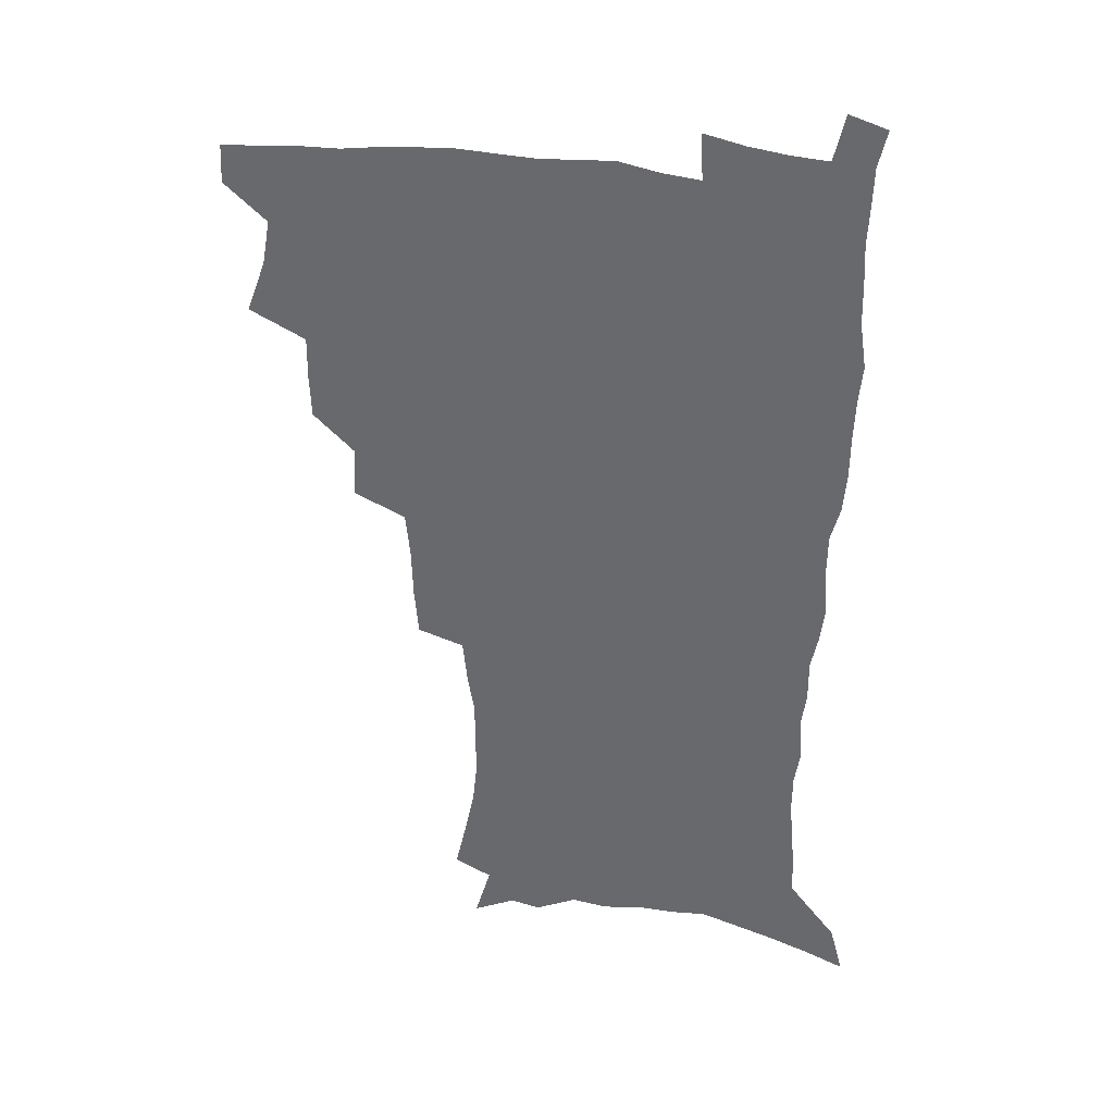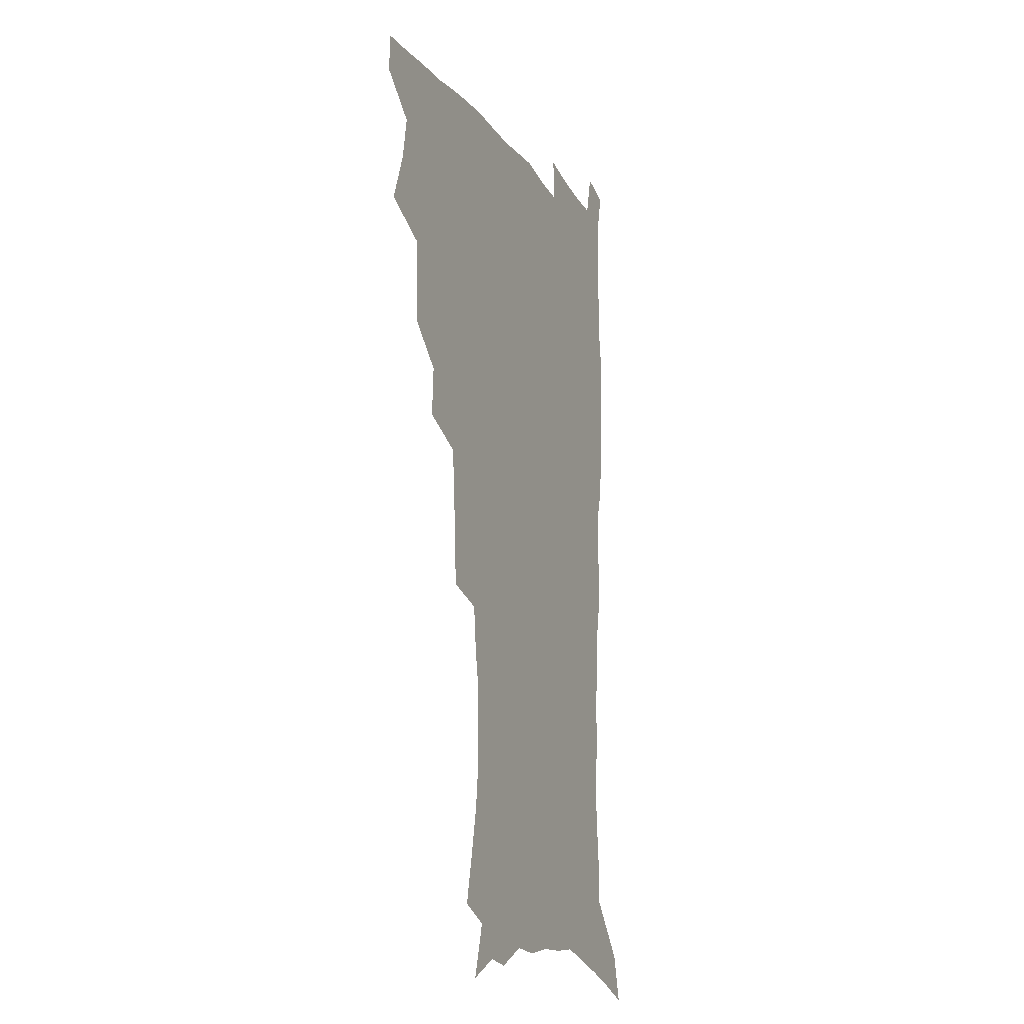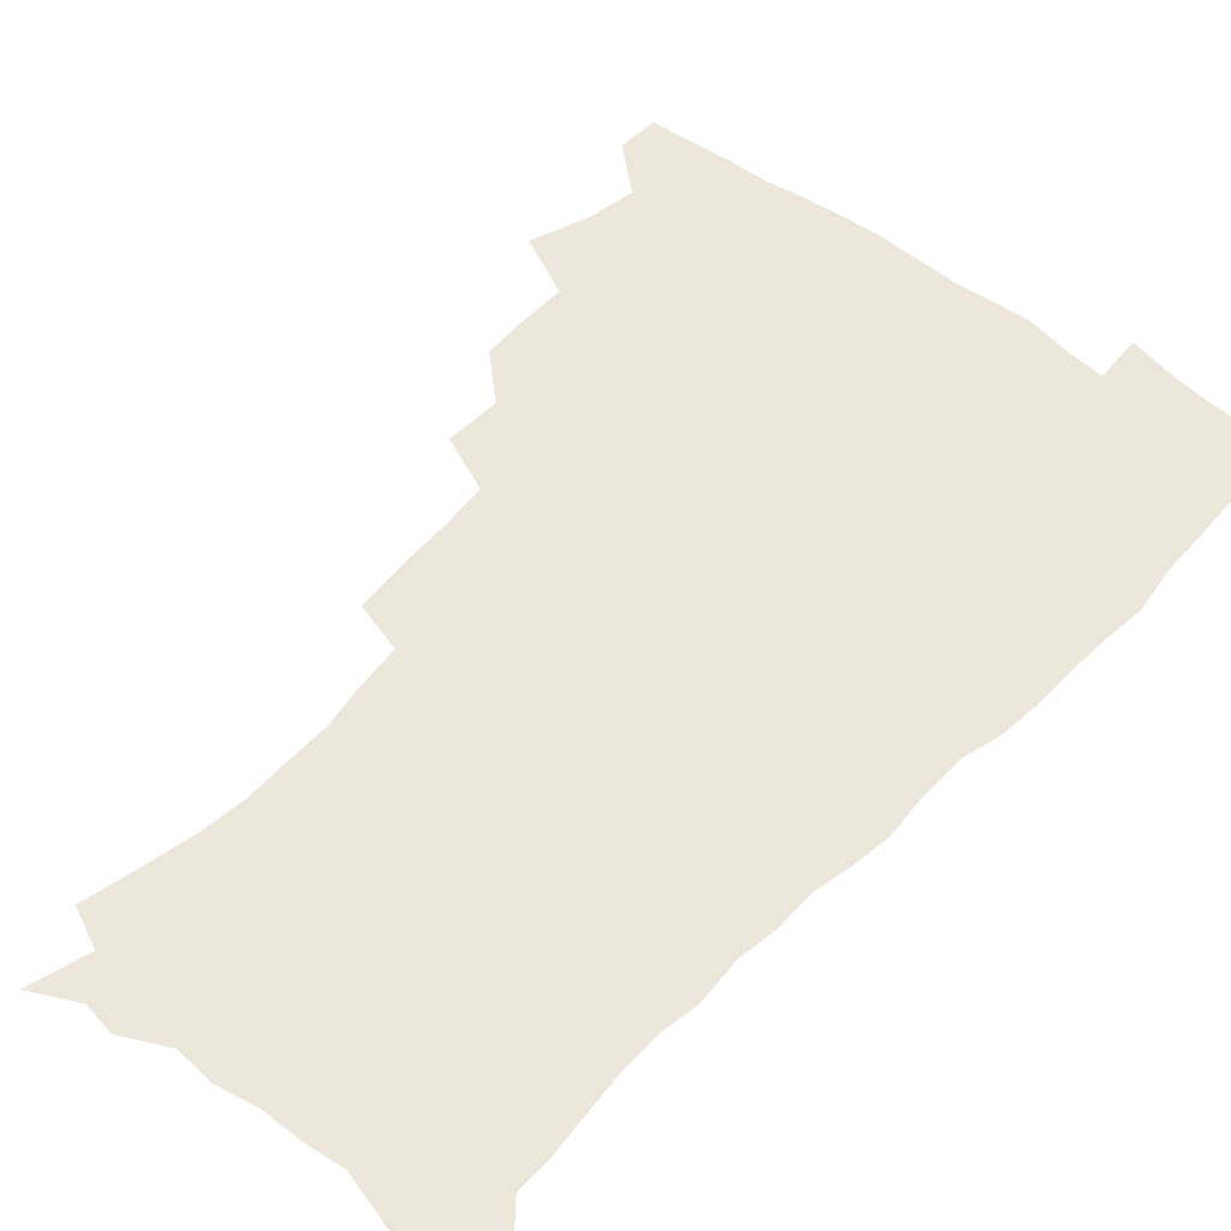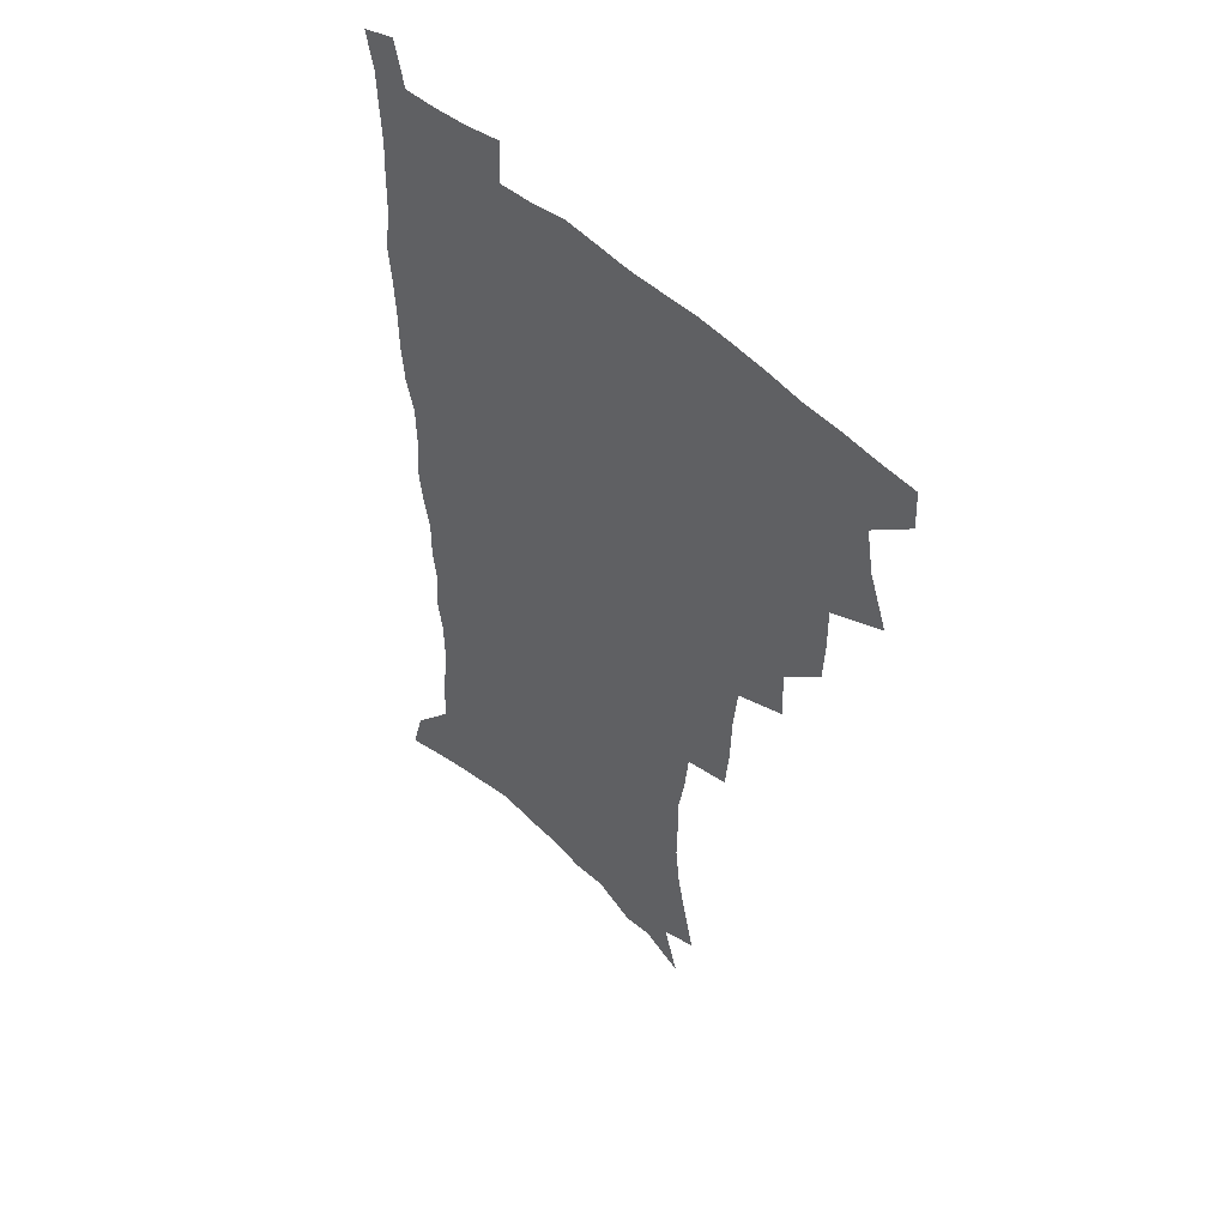
<metadata>
{"format":"obj","ext":"obj","renderer":"f3d","projection":"perspective","resolution":1024,"background":"white","views":[{"elev":35.2,"azim":12.7,"up":"+Y"},{"elev":-16.1,"azim":-67.3,"up":"+Y"},{"elev":52.0,"azim":40.9,"up":"+Z"},{"elev":50.5,"azim":-133.9,"up":"+Y"}]}
</metadata>
<code>
v 480.7 506.2 0
v 481.4 521.5 0
v 486.9 453.4 0
v 494.5 474.3 0
v 497.6 491.7 0
v 498.1 507.1 0
v 496.9 522.4 0
v 509.7 409.3 0
v 509 426 0
v 509.1 442.9 0
v 512.7 461.6 0
v 513.4 477.4 0
v 515.1 493.3 0
v 514.1 508 0
v 512 523.9 0
v 524.9 374.7 0
v 525.9 394.6 0
v 527.5 413.8 0
v 528.6 431.6 0
v 527.6 447 0
v 528.8 463.1 0
v 529.6 478.7 0
v 530.7 494.1 0
v 529.1 509.1 0
v 527.4 524.4 0
v 549.4 310.4 0
v 547.8 328.4 0
v 547.2 348.1 0
v 545.4 366.1 0
v 544.1 383.6 0
v 546.4 403.8 0
v 543.9 417.8 0
v 547.5 437.2 0
v 547.2 451.6 0
v 546 465.8 0
v 546.3 480.6 0
v 546 494.9 0
v 544.5 509.5 0
v 541.9 526.6 0
v 562.2 184.8 0
v 566.6 203.8 0
v 570.6 223.3 0
v 572.4 240.3 0
v 572.2 255.2 0
v 572.2 272.8 0
v 569.6 287.3 0
v 567.7 305.2 0
v 565.5 322.2 0
v 564.1 339.4 0
v 562.4 355.8 0
v 561.7 373.4 0
v 561 390 0
v 561.4 407.1 0
v 560.7 422.2 0
v 561.6 438.1 0
v 562.1 453.4 0
v 562.2 467.8 0
v 561.6 481.8 0
v 560.4 496 0
v 558.9 510.9 0
v 556.5 528 0
v 570.6 156.8 0
v 577 178.3 0
v 576.5 190.9 0
v 583.8 216.5 0
v 585.3 233.2 0
v 585.8 249.4 0
v 585.4 265.2 0
v 583.9 279.8 0
v 582.9 297.5 0
v 581.6 314.6 0
v 580.3 331.1 0
v 578.3 345.7 0
v 577.3 362 0
v 576.4 377.9 0
v 576 393.9 0
v 576.6 410.6 0
v 577 426 0
v 576.8 440.3 0
v 576.9 454.9 0
v 576.4 468.8 0
v 575.6 482.7 0
v 575 496.6 0
v 573.8 510.9 0
v 571 529 0
v 587.2 165.2 0
v 590.5 182.8 0
v 593 201.4 0
v 598.1 225 0
v 598.3 240.6 0
v 598.5 256.9 0
v 597.7 272.1 0
v 595.9 285.5 0
v 595.2 302.7 0
v 593.9 318.2 0
v 593 334.6 0
v 592.2 350.9 0
v 591.1 365.8 0
v 591 382.6 0
v 590.8 398.1 0
v 590.7 412.7 0
v 591.6 428.5 0
v 590.6 441.4 0
v 591 456 0
v 591.3 469.7 0
v 589.8 483.6 0
v 589.1 497.4 0
v 588.1 511.7 0
v 586 528.5 0
v 599.1 163.4 0
v 607.2 193.8 0
v 609.5 213.5 0
v 610 229 0
v 609.2 241.4 0
v 609.9 260.5 0
v 609.2 275.6 0
v 608.5 292 0
v 607.5 307 0
v 606.5 321.9 0
v 605.7 337.7 0
v 605.2 353.8 0
v 604.3 367.5 0
v 604 382.9 0
v 603.8 397.8 0
v 604.3 414.4 0
v 604.4 428.8 0
v 604.1 442.1 0
v 604.7 456.6 0
v 604.7 470.3 0
v 604.1 484 0
v 603 498.3 0
v 602.4 512.4 0
v 600.9 528.1 0
v 615.5 171.6 0
v 620.2 197.3 0
v 621.4 215.2 0
v 621.9 232.2 0
v 621.9 247.9 0
v 621.4 262.6 0
v 620.8 277.8 0
v 620.1 293.3 0
v 619.2 307.8 0
v 619.1 326.6 0
v 618.5 340.5 0
v 617.9 355.9 0
v 617.1 369 0
v 617.5 385.3 0
v 617.5 400.5 0
v 617.6 415.3 0
v 617.6 429 0
v 617.8 443 0
v 618.4 457.7 0
v 618.2 470.7 0
v 618.4 484.2 0
v 618.4 497.7 0
v 617.4 512 0
v 615.1 529.2 0
v 629.6 170.3 0
v 632.5 196.8 0
v 633.3 216.6 0
v 633.5 234.4 0
v 633.4 249.2 0
v 633 265.1 0
v 632.5 280.4 0
v 632 295.9 0
v 631.5 311 0
v 631.3 325.4 0
v 630.8 341 0
v 630.4 356.4 0
v 630.4 372.3 0
v 630.3 385.8 0
v 630.5 401 0
v 630.6 416.1 0
v 630.8 429.3 0
v 630.9 443.2 0
v 631.5 457.3 0
v 631.8 470.6 0
v 632.1 484.1 0
v 632.4 497.6 0
v 631.5 512.2 0
v 629.3 530.2 0
v 644.7 173.3 0
v 645.3 196.4 0
v 645.2 217.1 0
v 645 234.4 0
v 644.9 248.8 0
v 644.5 265.3 0
v 644.3 279.2 0
v 643.7 295.2 0
v 643.2 313.5 0
v 643.3 325.7 0
v 643.2 339.6 0
v 642.9 355.9 0
v 643 371.3 0
v 643 386.8 0
v 643.4 400.9 0
v 643.8 414.8 0
v 643.9 429.6 0
v 643.9 444 0
v 645 456.8 0
v 645.3 470.1 0
v 645.7 484.1 0
v 646 497.6 0
v 645.9 511.7 0
v 645.3 527.3 0
v 659.4 173.5 0
v 658.2 196 0
v 657.4 214.8 0
v 656.7 232.8 0
v 657.1 245.8 0
v 656 264.5 0
v 655.8 279.9 0
v 655.5 295.5 0
v 655.2 311 0
v 655.2 325.7 0
v 655.3 339.6 0
v 655.2 356.4 0
v 655.5 370.6 0
v 656.6 383.7 0
v 656.2 399.7 0
v 657 413.5 0
v 657.4 428.1 0
v 658.5 441.5 0
v 658.3 456.3 0
v 658.8 469.9 0
v 659.3 483.5 0
v 659.6 497.4 0
v 660.1 511.2 0
v 660.1 526 0
v 659 543.9 0
v 673.5 175.1 0
v 671.3 194.2 0
v 669.6 213.5 0
v 668.8 230.3 0
v 668.7 245.3 0
v 668.2 261.3 0
v 667.5 278.3 0
v 667.7 292.7 0
v 666.9 310 0
v 667.3 324 0
v 667.4 339.4 0
v 668.4 353 0
v 668.4 368.3 0
v 669.3 382.2 0
v 670.8 395.5 0
v 670.4 411.2 0
v 670.9 426.2 0
v 671.9 440.1 0
v 671.3 456 0
v 672.4 469.2 0
v 673 483 0
v 673.7 496.8 0
v 674.2 510.8 0
v 674.6 525.4 0
v 675.1 540.6 0
v 688.6 171.2 0
v 685.1 190.7 0
v 682.7 209.6 0
v 681.3 226.8 0
v 681.1 241.7 0
v 680.3 258.1 0
v 680.3 273.4 0
v 680.3 288.8 0
v 680.3 304.3 0
v 679.6 321.1 0
v 680.8 334.8 0
v 681.8 348.8 0
v 682.4 363.6 0
v 682.6 379.1 0
v 684.4 392.4 0
v 682.8 411.1 0
v 685.6 423.3 0
v 686.1 437.9 0
v 686.4 452.8 0
v 686.8 467.3 0
v 687.4 481.6 0
v 687.8 496 0
v 688.3 510.2 0
v 689.2 524.4 0
v 690.3 538.7 0
v 703.5 167.2 0
v 699.5 186 0
v 696.2 205 0
v 695.4 220.4 0
v 694.5 236.1 0
v 693.6 252.2 0
v 692.7 268.9 0
v 693.6 283.1 0
v 693.7 298.5 0
v 693.5 314.6 0
v 694.7 328.8 0
v 696.8 342.3 0
v 695.6 359.9 0
v 696.4 374.6 0
v 699.5 387.5 0
v 698.8 404.8 0
v 699.5 419.9 0
v 701.6 433.9 0
v 700.6 450.4 0
v 701.5 465 0
v 702 479.8 0
v 703 494.1 0
v 702.8 509.1 0
v 704.2 523.4 0
v 704.7 537.8 0
v 709 555.9 0
v 718.8 162.4 0
v 712.8 183.4 0
v 710.9 198.7 0
v 710.8 212.2 0
v 709.3 228 0
v 708 244.3 0
v 708.2 259 0
v 710.3 271.8 0
v 709.1 289.2 0
v 711.1 303 0
v 711 319.2 0
v 713.8 332.5 0
v 715.7 347.4 0
v 714.3 365.2 0
v 714.7 381.5 0
v 718.4 395.2 0
v 719.8 410.7 0
v 720 426.9 0
v 720.7 442.9 0
v 722.3 458 0
v 719.8 475.7 0
v 719.5 491.5 0
v 718.8 507.4 0
v 719.6 522.2 0
v 720.2 536.9 0
v 723.6 551.4 0
v 734.9 156.5 0
v 729.7 175.9 0
f 5 6 1
f 1 6 2
f 6 7 2
f 10 11 3
f 3 11 4
f 11 12 4
f 4 12 5
f 12 13 5
f 5 13 6
f 13 14 6
f 6 14 7
f 14 15 7
f 17 18 8
f 8 18 9
f 18 19 9
f 9 19 10
f 19 20 10
f 10 20 11
f 20 21 11
f 11 21 12
f 21 22 12
f 12 22 13
f 22 23 13
f 13 23 14
f 23 24 14
f 14 24 15
f 24 25 15
f 29 30 16
f 16 30 17
f 30 31 17
f 17 31 18
f 31 32 18
f 18 32 19
f 32 33 19
f 19 33 20
f 33 34 20
f 20 34 21
f 34 35 21
f 21 35 22
f 35 36 22
f 22 36 23
f 36 37 23
f 23 37 24
f 37 38 24
f 24 38 25
f 38 39 25
f 47 48 26
f 26 48 27
f 48 49 27
f 27 49 28
f 49 50 28
f 28 50 29
f 50 51 29
f 29 51 30
f 51 52 30
f 30 52 31
f 52 53 31
f 31 53 32
f 53 54 32
f 32 54 33
f 54 55 33
f 33 55 34
f 55 56 34
f 34 56 35
f 56 57 35
f 35 57 36
f 57 58 36
f 36 58 37
f 58 59 37
f 37 59 38
f 59 60 38
f 38 60 39
f 60 61 39
f 63 64 40
f 40 64 41
f 64 65 41
f 41 65 42
f 65 66 42
f 42 66 43
f 66 67 43
f 43 67 44
f 67 68 44
f 44 68 45
f 68 69 45
f 45 69 46
f 69 70 46
f 46 70 47
f 70 71 47
f 47 71 48
f 71 72 48
f 48 72 49
f 72 73 49
f 49 73 50
f 73 74 50
f 50 74 51
f 74 75 51
f 51 75 52
f 75 76 52
f 52 76 53
f 76 77 53
f 53 77 54
f 77 78 54
f 54 78 55
f 78 79 55
f 55 79 56
f 79 80 56
f 56 80 57
f 80 81 57
f 57 81 58
f 81 82 58
f 58 82 59
f 82 83 59
f 59 83 60
f 83 84 60
f 60 84 61
f 84 85 61
f 62 86 63
f 86 87 63
f 63 87 64
f 87 88 64
f 64 88 65
f 88 89 65
f 65 89 66
f 89 90 66
f 66 90 67
f 90 91 67
f 67 91 68
f 91 92 68
f 68 92 69
f 92 93 69
f 69 93 70
f 93 94 70
f 70 94 71
f 94 95 71
f 71 95 72
f 95 96 72
f 72 96 73
f 96 97 73
f 73 97 74
f 97 98 74
f 74 98 75
f 98 99 75
f 75 99 76
f 99 100 76
f 76 100 77
f 100 101 77
f 77 101 78
f 101 102 78
f 78 102 79
f 102 103 79
f 79 103 80
f 103 104 80
f 80 104 81
f 104 105 81
f 81 105 82
f 105 106 82
f 82 106 83
f 106 107 83
f 83 107 84
f 107 108 84
f 84 108 85
f 108 109 85
f 86 110 87
f 110 111 87
f 87 111 88
f 111 112 88
f 88 112 89
f 112 113 89
f 89 113 90
f 113 114 90
f 90 114 91
f 114 115 91
f 91 115 92
f 115 116 92
f 92 116 93
f 116 117 93
f 93 117 94
f 117 118 94
f 94 118 95
f 118 119 95
f 95 119 96
f 119 120 96
f 96 120 97
f 120 121 97
f 97 121 98
f 121 122 98
f 98 122 99
f 122 123 99
f 99 123 100
f 123 124 100
f 100 124 101
f 124 125 101
f 101 125 102
f 125 126 102
f 102 126 103
f 126 127 103
f 103 127 104
f 127 128 104
f 104 128 105
f 128 129 105
f 105 129 106
f 129 130 106
f 106 130 107
f 130 131 107
f 107 131 108
f 131 132 108
f 108 132 109
f 132 133 109
f 110 134 111
f 134 135 111
f 111 135 112
f 135 136 112
f 112 136 113
f 136 137 113
f 113 137 114
f 137 138 114
f 114 138 115
f 138 139 115
f 115 139 116
f 139 140 116
f 116 140 117
f 140 141 117
f 117 141 118
f 141 142 118
f 118 142 119
f 142 143 119
f 119 143 120
f 143 144 120
f 120 144 121
f 144 145 121
f 121 145 122
f 145 146 122
f 122 146 123
f 146 147 123
f 123 147 124
f 147 148 124
f 124 148 125
f 148 149 125
f 125 149 126
f 149 150 126
f 126 150 127
f 150 151 127
f 127 151 128
f 151 152 128
f 128 152 129
f 152 153 129
f 129 153 130
f 153 154 130
f 130 154 131
f 154 155 131
f 131 155 132
f 155 156 132
f 132 156 133
f 156 157 133
f 134 158 135
f 158 159 135
f 135 159 136
f 159 160 136
f 136 160 137
f 160 161 137
f 137 161 138
f 161 162 138
f 138 162 139
f 162 163 139
f 139 163 140
f 163 164 140
f 140 164 141
f 164 165 141
f 141 165 142
f 165 166 142
f 142 166 143
f 166 167 143
f 143 167 144
f 167 168 144
f 144 168 145
f 168 169 145
f 145 169 146
f 169 170 146
f 146 170 147
f 170 171 147
f 147 171 148
f 171 172 148
f 148 172 149
f 172 173 149
f 149 173 150
f 173 174 150
f 150 174 151
f 174 175 151
f 151 175 152
f 175 176 152
f 152 176 153
f 176 177 153
f 153 177 154
f 177 178 154
f 154 178 155
f 178 179 155
f 155 179 156
f 179 180 156
f 156 180 157
f 180 181 157
f 158 182 159
f 182 183 159
f 159 183 160
f 183 184 160
f 160 184 161
f 184 185 161
f 161 185 162
f 185 186 162
f 162 186 163
f 186 187 163
f 163 187 164
f 187 188 164
f 164 188 165
f 188 189 165
f 165 189 166
f 189 190 166
f 166 190 167
f 190 191 167
f 167 191 168
f 191 192 168
f 168 192 169
f 192 193 169
f 169 193 170
f 193 194 170
f 170 194 171
f 194 195 171
f 171 195 172
f 195 196 172
f 172 196 173
f 196 197 173
f 173 197 174
f 197 198 174
f 174 198 175
f 198 199 175
f 175 199 176
f 199 200 176
f 176 200 177
f 200 201 177
f 177 201 178
f 201 202 178
f 178 202 179
f 202 203 179
f 179 203 180
f 203 204 180
f 180 204 181
f 204 205 181
f 182 206 183
f 206 207 183
f 183 207 184
f 207 208 184
f 184 208 185
f 208 209 185
f 185 209 186
f 209 210 186
f 186 210 187
f 210 211 187
f 187 211 188
f 211 212 188
f 188 212 189
f 212 213 189
f 189 213 190
f 213 214 190
f 190 214 191
f 214 215 191
f 191 215 192
f 215 216 192
f 192 216 193
f 216 217 193
f 193 217 194
f 217 218 194
f 194 218 195
f 218 219 195
f 195 219 196
f 219 220 196
f 196 220 197
f 220 221 197
f 197 221 198
f 221 222 198
f 198 222 199
f 222 223 199
f 199 223 200
f 223 224 200
f 200 224 201
f 224 225 201
f 201 225 202
f 225 226 202
f 202 226 203
f 226 227 203
f 203 227 204
f 227 228 204
f 204 228 205
f 228 229 205
f 206 231 207
f 231 232 207
f 207 232 208
f 232 233 208
f 208 233 209
f 233 234 209
f 209 234 210
f 234 235 210
f 210 235 211
f 235 236 211
f 211 236 212
f 236 237 212
f 212 237 213
f 237 238 213
f 213 238 214
f 238 239 214
f 214 239 215
f 239 240 215
f 215 240 216
f 240 241 216
f 216 241 217
f 241 242 217
f 217 242 218
f 242 243 218
f 218 243 219
f 243 244 219
f 219 244 220
f 244 245 220
f 220 245 221
f 245 246 221
f 221 246 222
f 246 247 222
f 222 247 223
f 247 248 223
f 223 248 224
f 248 249 224
f 224 249 225
f 249 250 225
f 225 250 226
f 250 251 226
f 226 251 227
f 251 252 227
f 227 252 228
f 252 253 228
f 228 253 229
f 253 254 229
f 229 254 230
f 254 255 230
f 231 256 232
f 256 257 232
f 232 257 233
f 257 258 233
f 233 258 234
f 258 259 234
f 234 259 235
f 259 260 235
f 235 260 236
f 260 261 236
f 236 261 237
f 261 262 237
f 237 262 238
f 262 263 238
f 238 263 239
f 263 264 239
f 239 264 240
f 264 265 240
f 240 265 241
f 265 266 241
f 241 266 242
f 266 267 242
f 242 267 243
f 267 268 243
f 243 268 244
f 268 269 244
f 244 269 245
f 269 270 245
f 245 270 246
f 270 271 246
f 246 271 247
f 271 272 247
f 247 272 248
f 272 273 248
f 248 273 249
f 273 274 249
f 249 274 250
f 274 275 250
f 250 275 251
f 275 276 251
f 251 276 252
f 276 277 252
f 252 277 253
f 277 278 253
f 253 278 254
f 278 279 254
f 254 279 255
f 279 280 255
f 256 281 257
f 281 282 257
f 257 282 258
f 282 283 258
f 258 283 259
f 283 284 259
f 259 284 260
f 284 285 260
f 260 285 261
f 285 286 261
f 261 286 262
f 286 287 262
f 262 287 263
f 287 288 263
f 263 288 264
f 288 289 264
f 264 289 265
f 289 290 265
f 265 290 266
f 290 291 266
f 266 291 267
f 291 292 267
f 267 292 268
f 292 293 268
f 268 293 269
f 293 294 269
f 269 294 270
f 294 295 270
f 270 295 271
f 295 296 271
f 271 296 272
f 296 297 272
f 272 297 273
f 297 298 273
f 273 298 274
f 298 299 274
f 274 299 275
f 299 300 275
f 275 300 276
f 300 301 276
f 276 301 277
f 301 302 277
f 277 302 278
f 302 303 278
f 278 303 279
f 303 304 279
f 279 304 280
f 304 305 280
f 281 307 282
f 307 308 282
f 282 308 283
f 308 309 283
f 283 309 284
f 309 310 284
f 284 310 285
f 310 311 285
f 285 311 286
f 311 312 286
f 286 312 287
f 312 313 287
f 287 313 288
f 313 314 288
f 288 314 289
f 314 315 289
f 289 315 290
f 315 316 290
f 290 316 291
f 316 317 291
f 291 317 292
f 317 318 292
f 292 318 293
f 318 319 293
f 293 319 294
f 319 320 294
f 294 320 295
f 320 321 295
f 295 321 296
f 321 322 296
f 296 322 297
f 322 323 297
f 297 323 298
f 323 324 298
f 298 324 299
f 324 325 299
f 299 325 300
f 325 326 300
f 300 326 301
f 326 327 301
f 301 327 302
f 327 328 302
f 302 328 303
f 328 329 303
f 303 329 304
f 329 330 304
f 304 330 305
f 330 331 305
f 305 331 306
f 331 332 306
f 307 333 308
f 333 334 308
f 308 334 309

</code>
